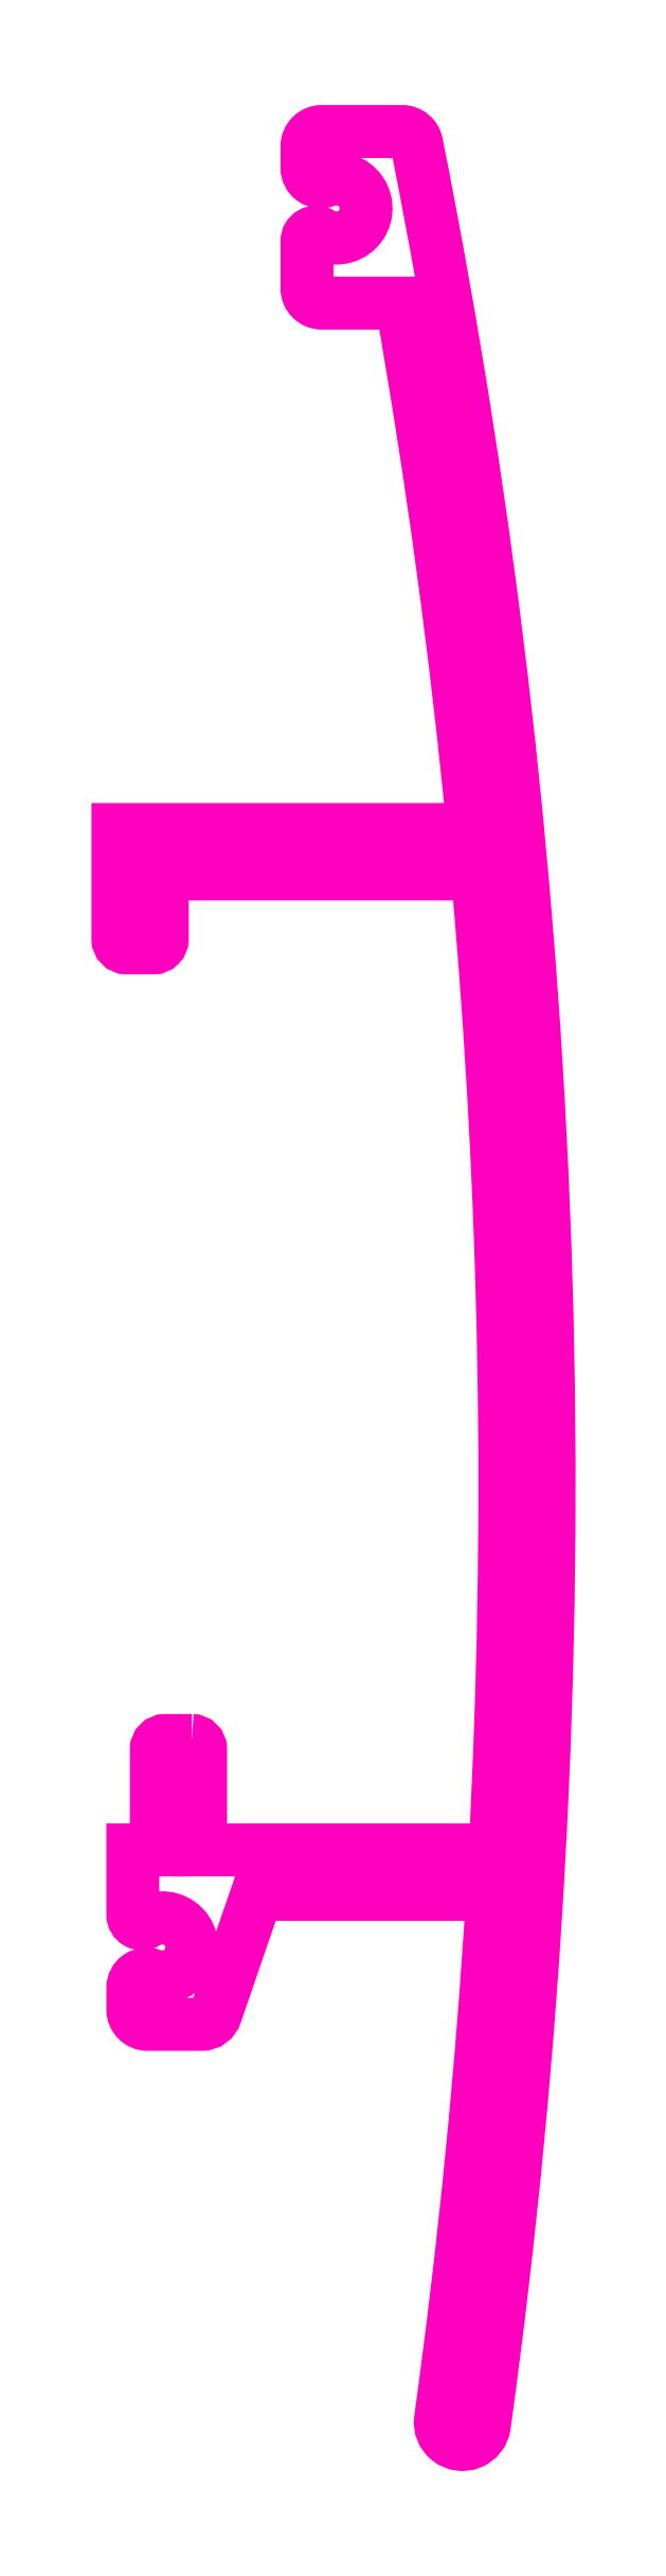
<metadata>
{"format":"dxf","ext":"dxf","renderer":"ezdxf+matplotlib","layout":"modelspace","background":"white","min_lineweight":24,"dpi":150}
</metadata>
<code>
0
SECTION
2
ENTITIES
0
POLYLINE
8
ANA
66
     1
10
0
20
0
30
0
70
     1
0
VERTEX
8
ANA
10
262.8
20
215.5
30
0
42
-0.4142
0
VERTEX
8
ANA
10
263.1
20
215.2
30
0
0
VERTEX
8
ANA
10
263.1
20
211.8
30
0
0
VERTEX
8
ANA
10
273.1
20
211.8
30
0
42
0.0359
0
VERTEX
8
ANA
10
272.5
20
244.8
30
0
0
VERTEX
8
ANA
10
261.8
20
244.8
30
0
0
VERTEX
8
ANA
10
261.8
20
242.6
30
0
42
-0.4142
0
VERTEX
8
ANA
10
261.5
20
242.3
30
0
0
VERTEX
8
ANA
10
260.6
20
242.3
30
0
42
-0.4142
0
VERTEX
8
ANA
10
260.3
20
242.6
30
0
0
VERTEX
8
ANA
10
260.3
20
246.3
30
0
0
VERTEX
8
ANA
10
272.4
20
246.3
30
0
42
0.01952
0
VERTEX
8
ANA
10
269.9
20
264.1
30
0
0
VERTEX
8
ANA
10
267.2
20
264.1
30
0
42
-0.4142
0
VERTEX
8
ANA
10
266.7
20
264.6
30
0
0
VERTEX
8
ANA
10
266.7
20
266.2
30
0
42
-0.5898
0
VERTEX
8
ANA
10
267.2
20
266.4
30
0
42
1.622
0
VERTEX
8
ANA
10
267.4
20
268.2
30
0
42
-0.5277
0
VERTEX
8
ANA
10
266.7
20
268.6
30
0
0
VERTEX
8
ANA
10
266.7
20
269.4
30
0
42
-0.4142
0
VERTEX
8
ANA
10
267.2
20
269.9
30
0
0
VERTEX
8
ANA
10
269.9
20
269.9
30
0
42
-0.3576
0
VERTEX
8
ANA
10
270.4
20
269.5
30
0
42
-0.08388
0
VERTEX
8
ANA
10
272.7
20
192.3
30
0
42
-1
0
VERTEX
8
ANA
10
271.2
20
192.5
30
0
42
0.01938
0
VERTEX
8
ANA
10
273
20
210.3
30
0
0
VERTEX
8
ANA
10
265
20
210.3
30
0
0
VERTEX
8
ANA
10
263.6
20
206.2
30
0
42
-0.3296
0
VERTEX
8
ANA
10
263.2
20
205.9
30
0
0
VERTEX
8
ANA
10
261.3
20
205.9
30
0
42
-0.4142
0
VERTEX
8
ANA
10
260.8
20
206.4
30
0
0
VERTEX
8
ANA
10
260.8
20
207.1
30
0
42
-0.5277
0
VERTEX
8
ANA
10
261.5
20
207.5
30
0
42
1.622
0
VERTEX
8
ANA
10
261.3
20
209.3
30
0
42
-0.5898
0
VERTEX
8
ANA
10
260.8
20
209.6
30
0
0
VERTEX
8
ANA
10
260.8
20
211.8
30
0
0
VERTEX
8
ANA
10
261.6
20
211.8
30
0
0
VERTEX
8
ANA
10
261.6
20
215.2
30
0
42
-0.4142
0
VERTEX
8
ANA
10
261.9
20
215.5
30
0
0
SEQEND
8
ANA
0
ENDSEC
0
EOF

</code>
